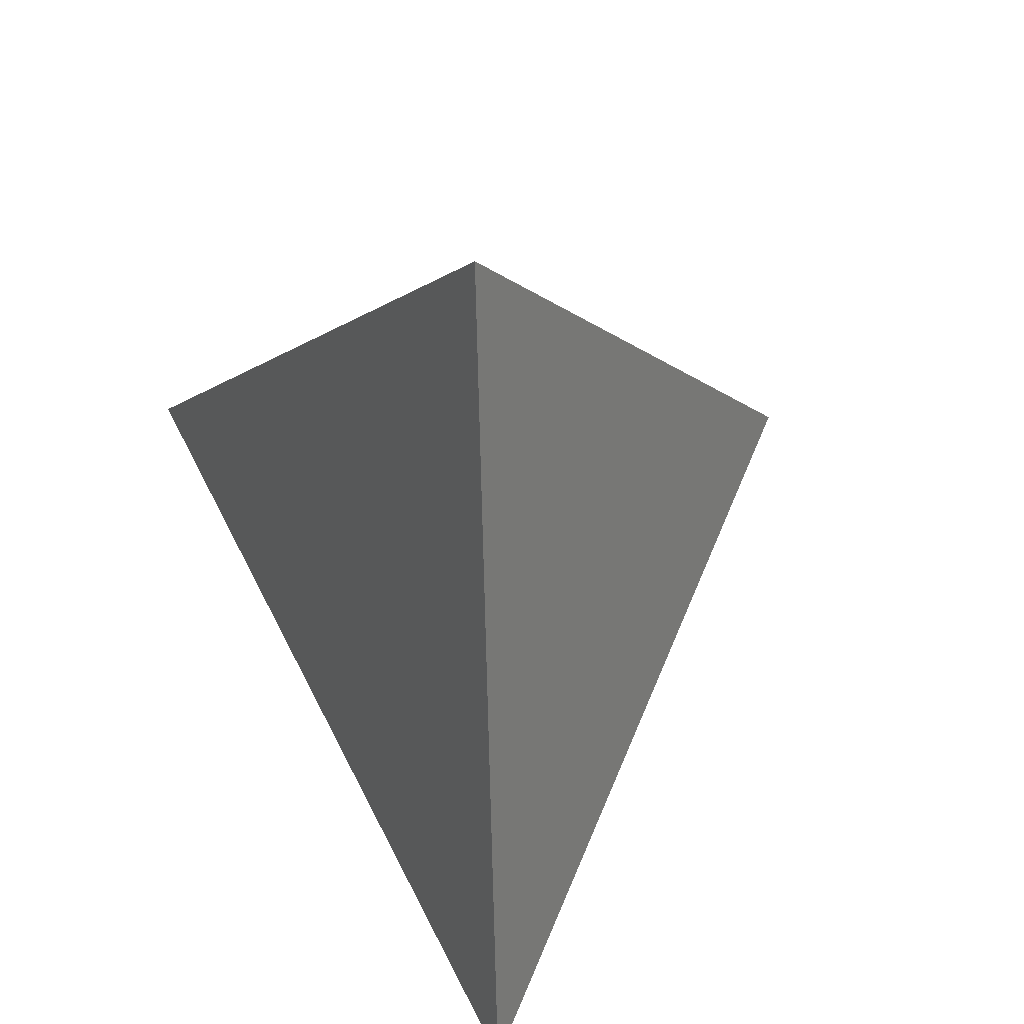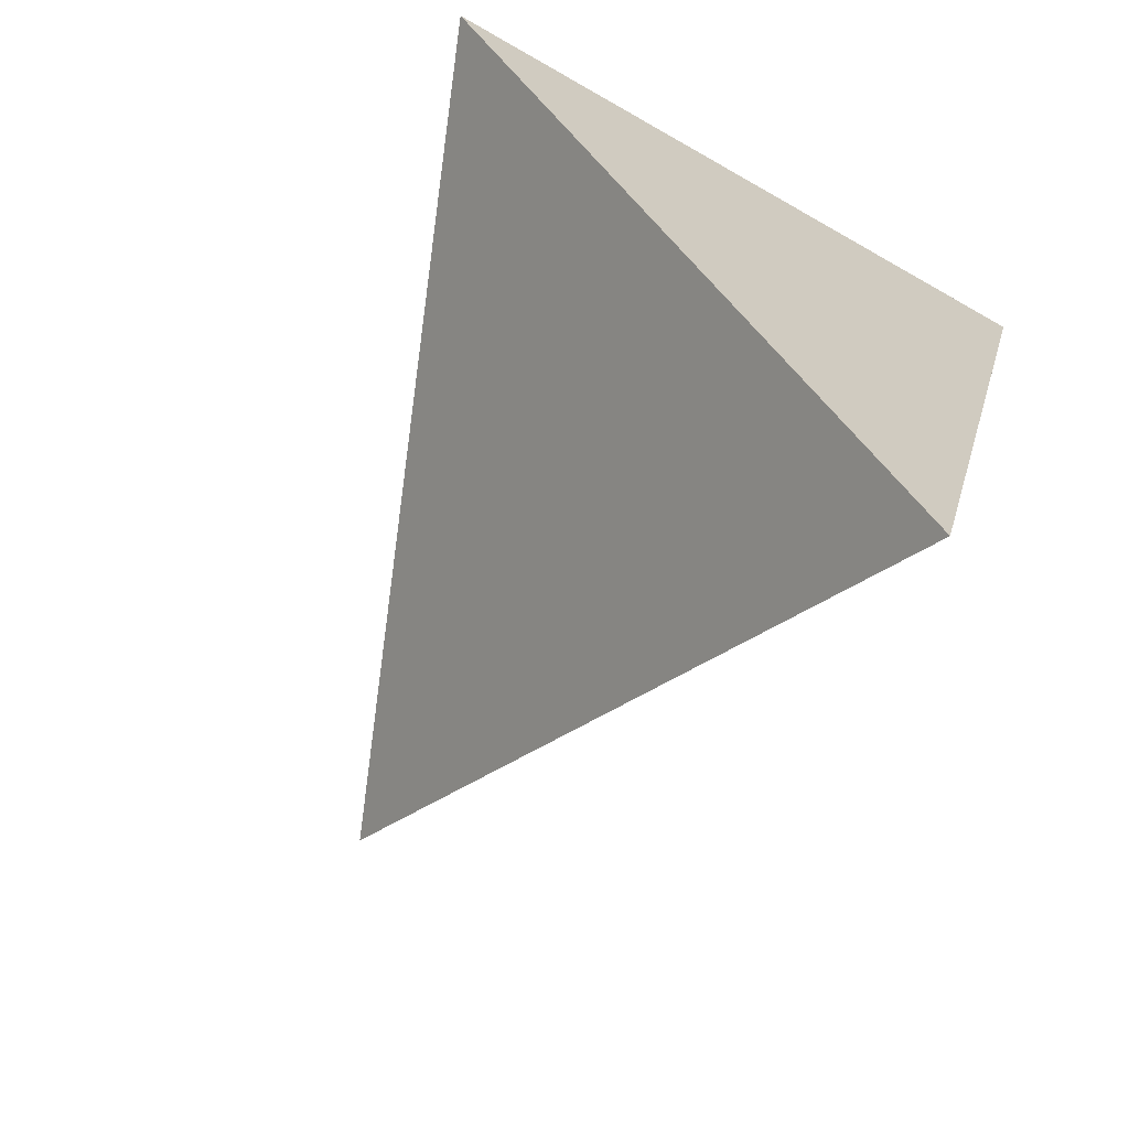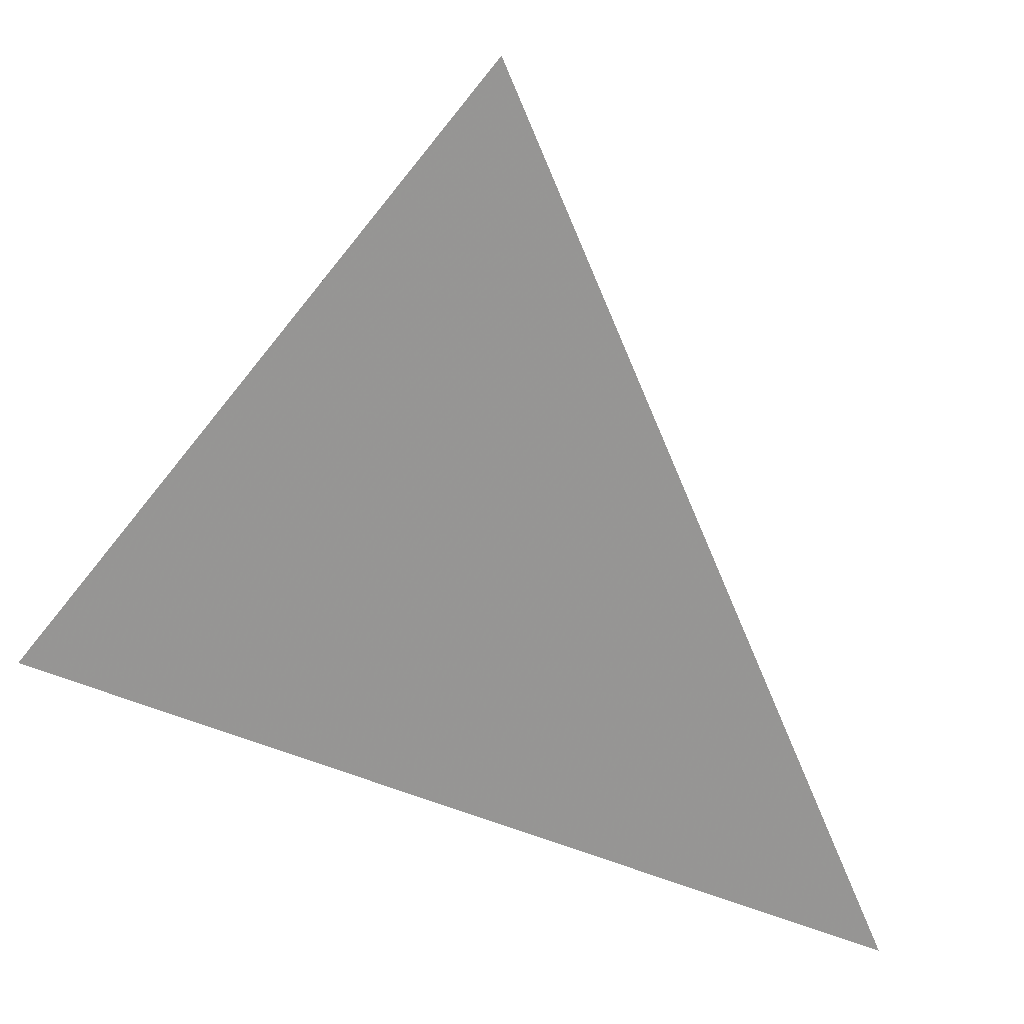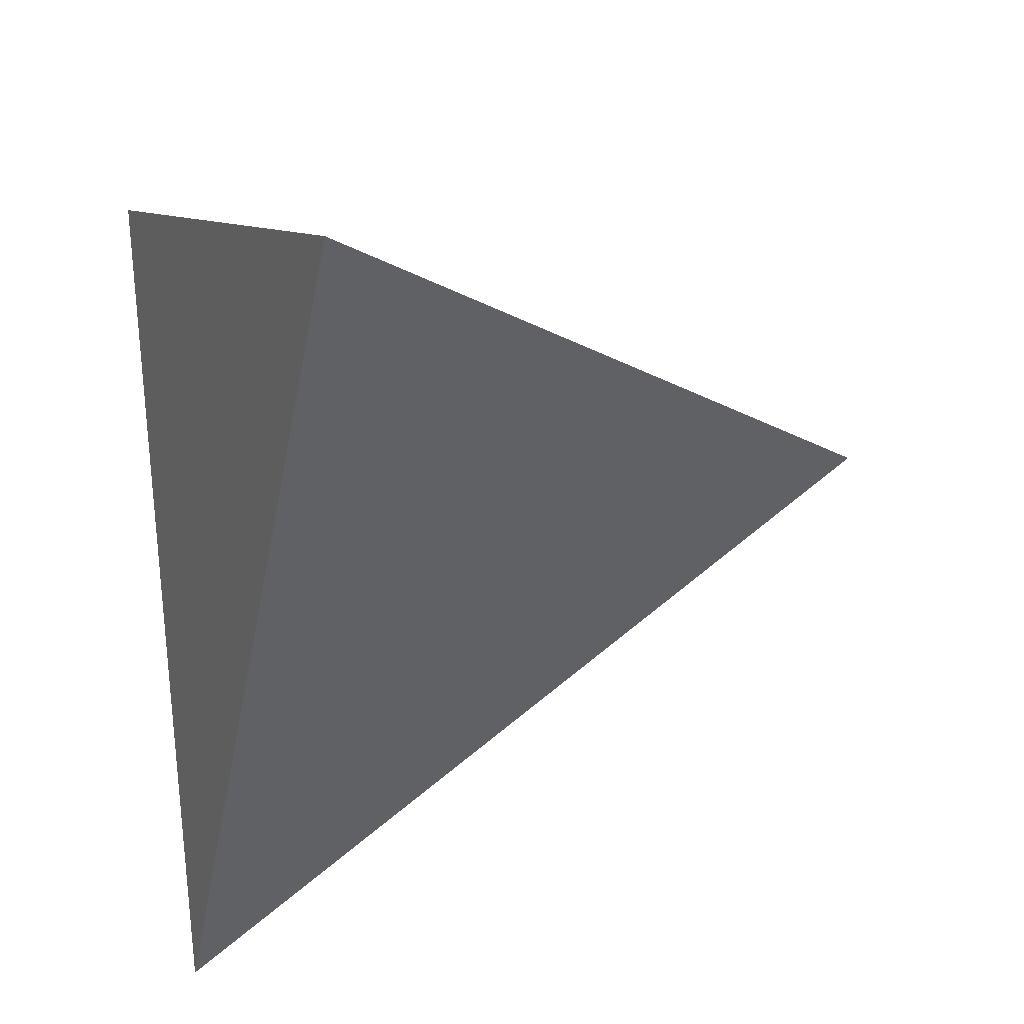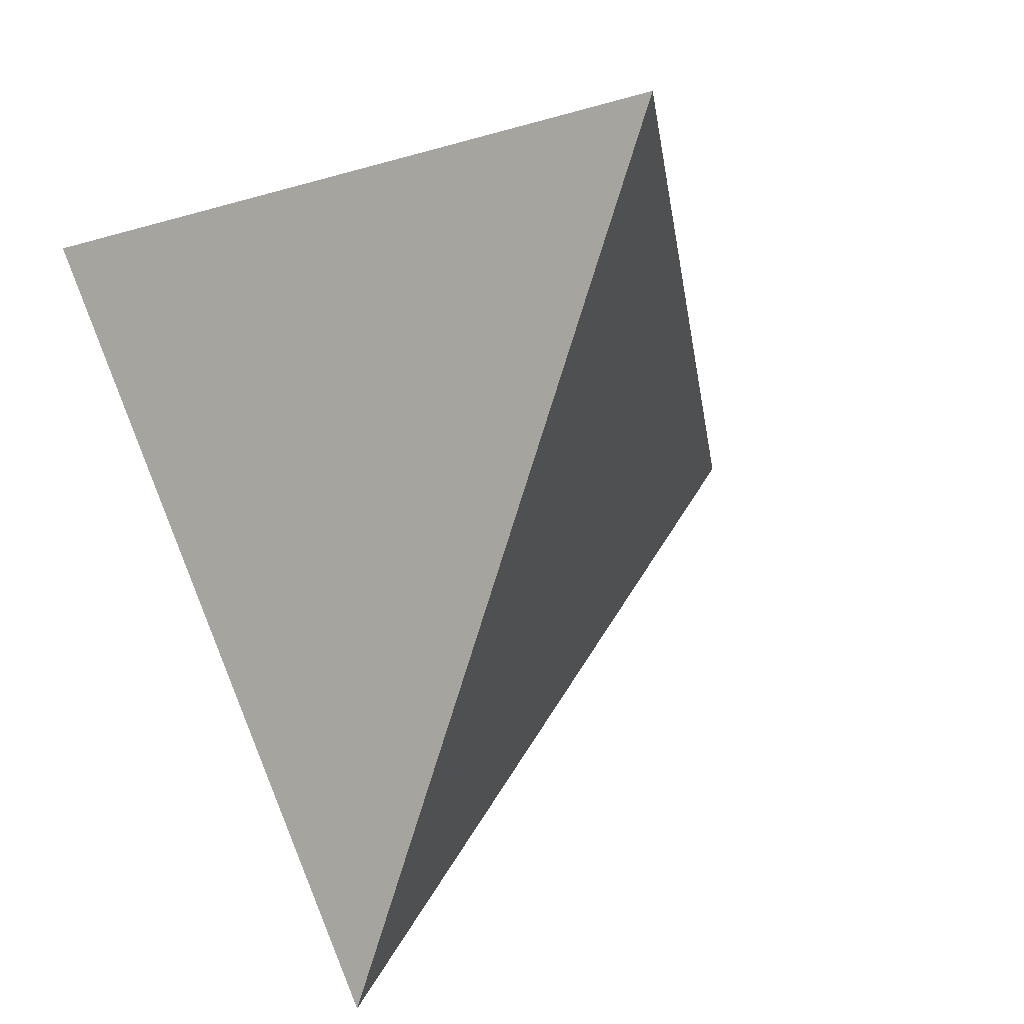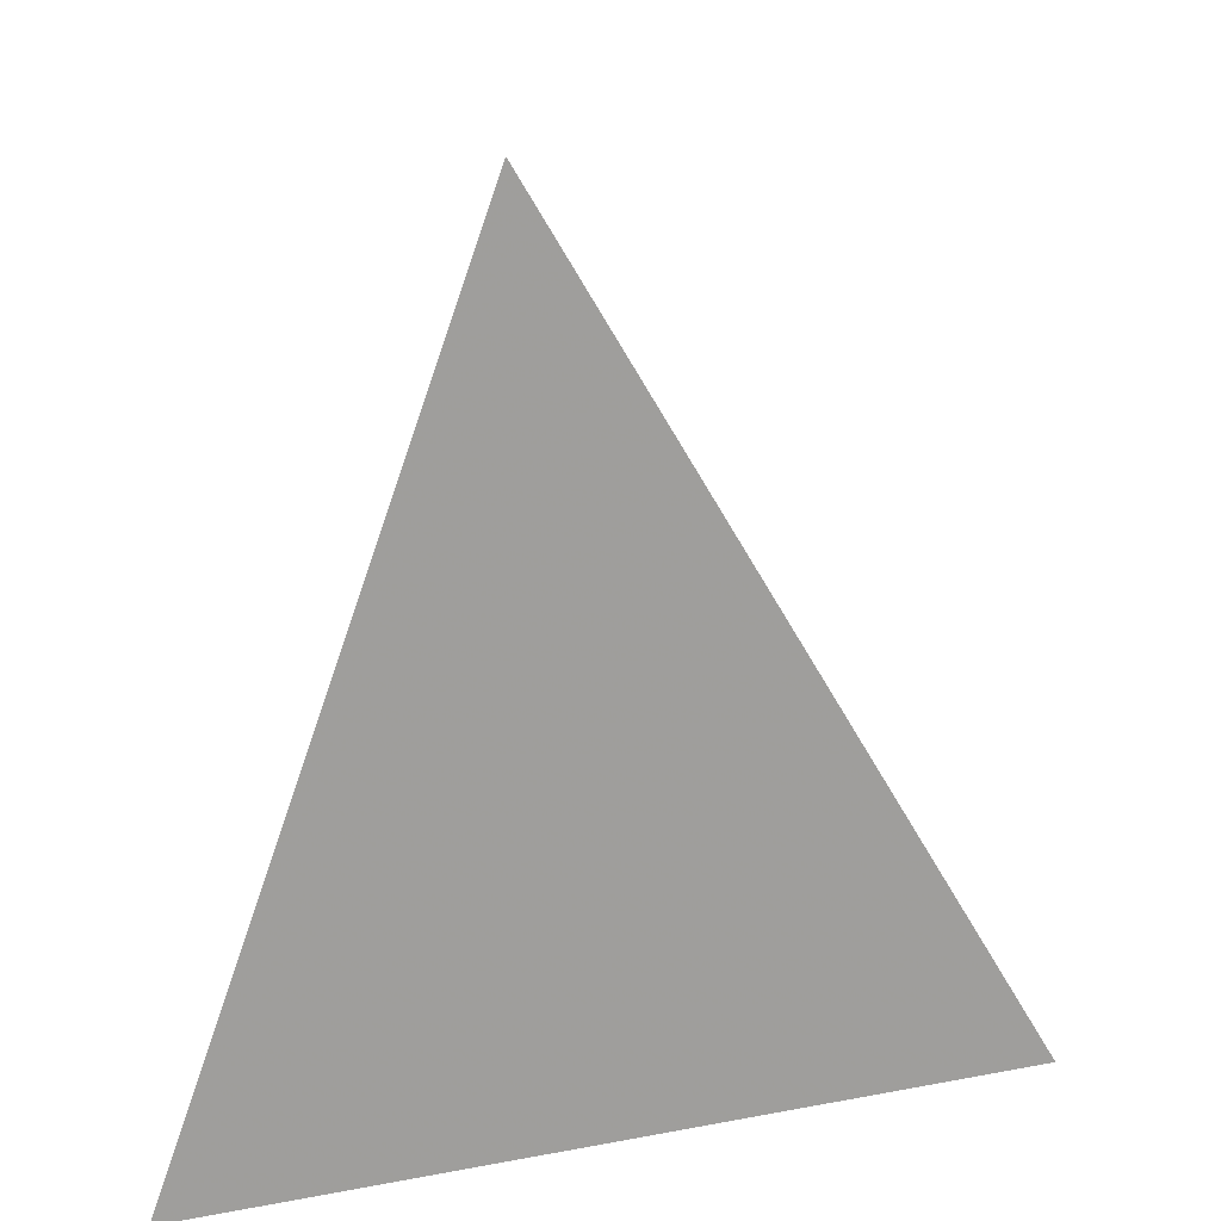
<metadata>
{"format":"obj","ext":"obj","renderer":"f3d","projection":"perspective","resolution":1024,"background":"white","views":[{"elev":57.0,"azim":171.1,"up":"+Y"},{"elev":-59.8,"azim":-36.6,"up":"+Z"},{"elev":-66.5,"azim":40.8,"up":"+Y"},{"elev":21.0,"azim":65.7,"up":"+Z"},{"elev":7.0,"azim":32.4,"up":"+Z"},{"elev":-76.2,"azim":178.9,"up":"+Y"}]}
</metadata>
<code>
v -0.807 -0.3409 0.4822
v 0.5351 -0.3893 0.7497
v -0.07597 0.9967 -0.02832
v 0.01816 -0.5182 -0.8551
f 1 2 3
f 4 2 1
f 3 4 1
f 4 3 2

</code>
